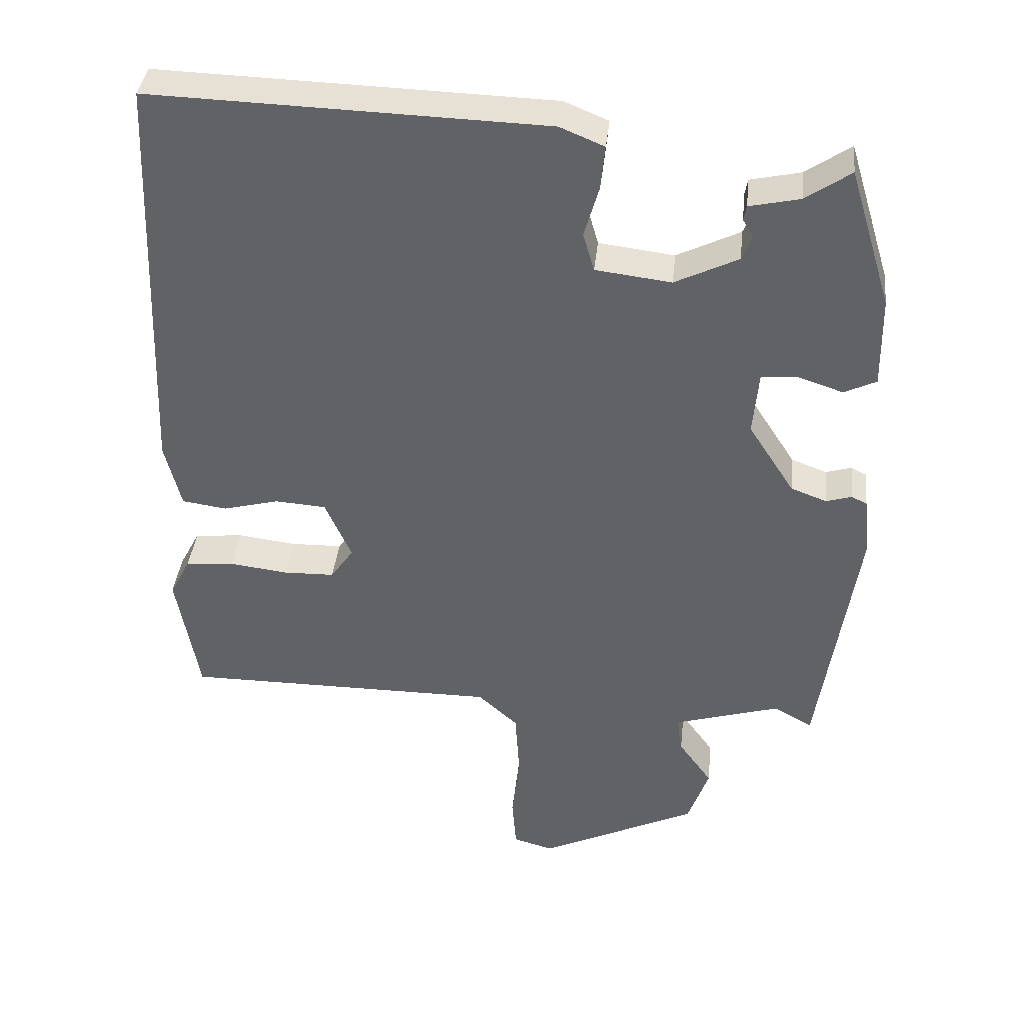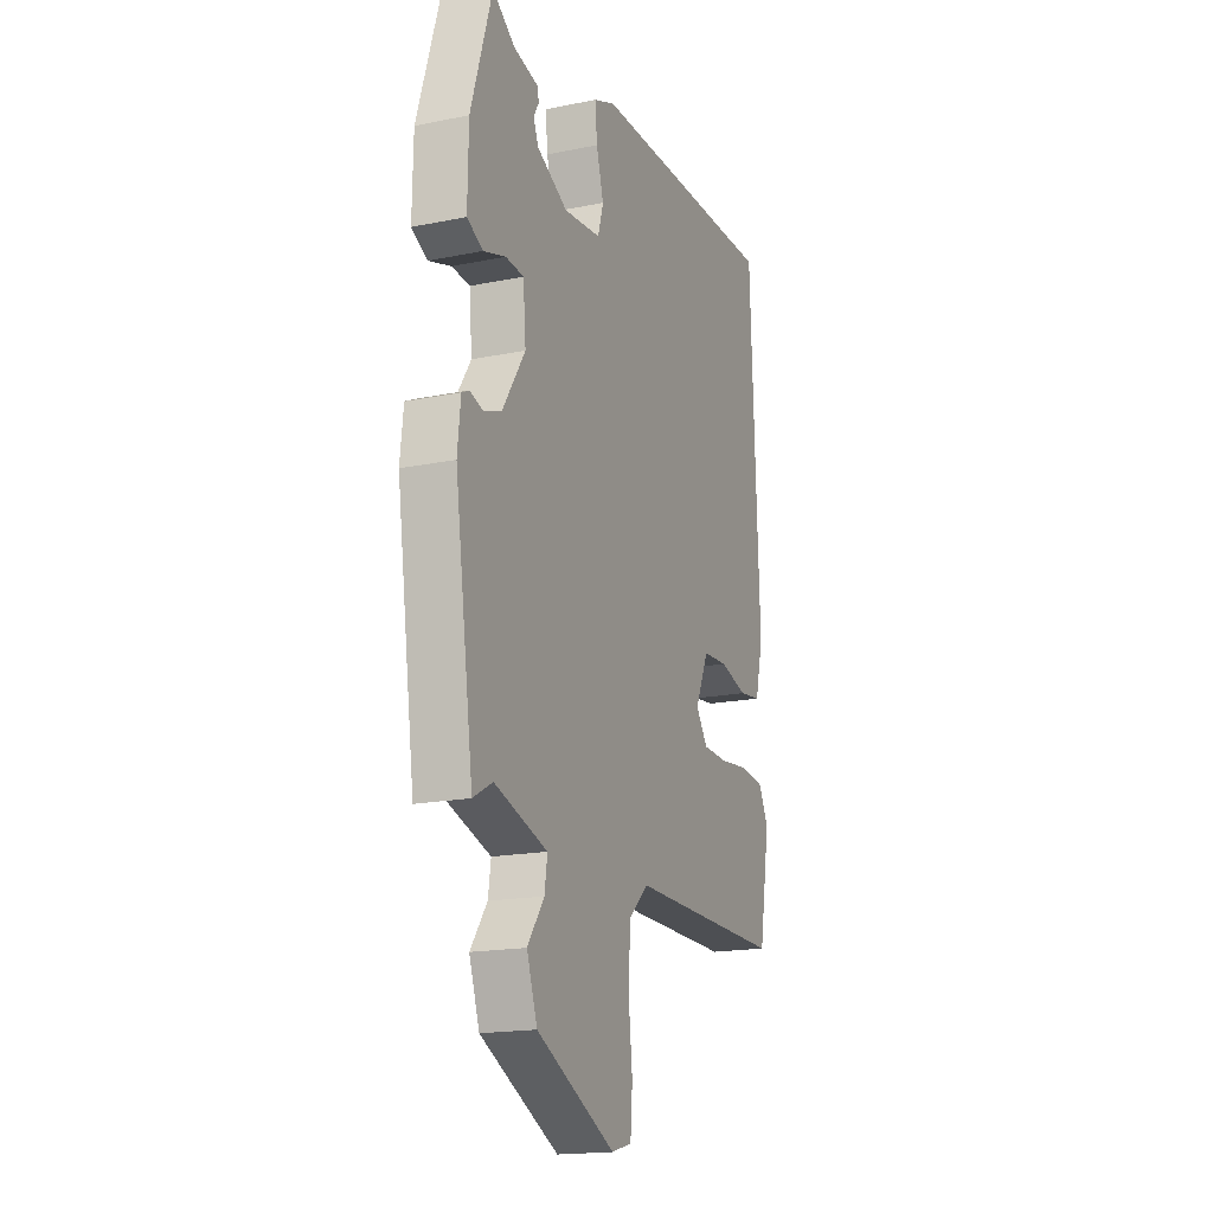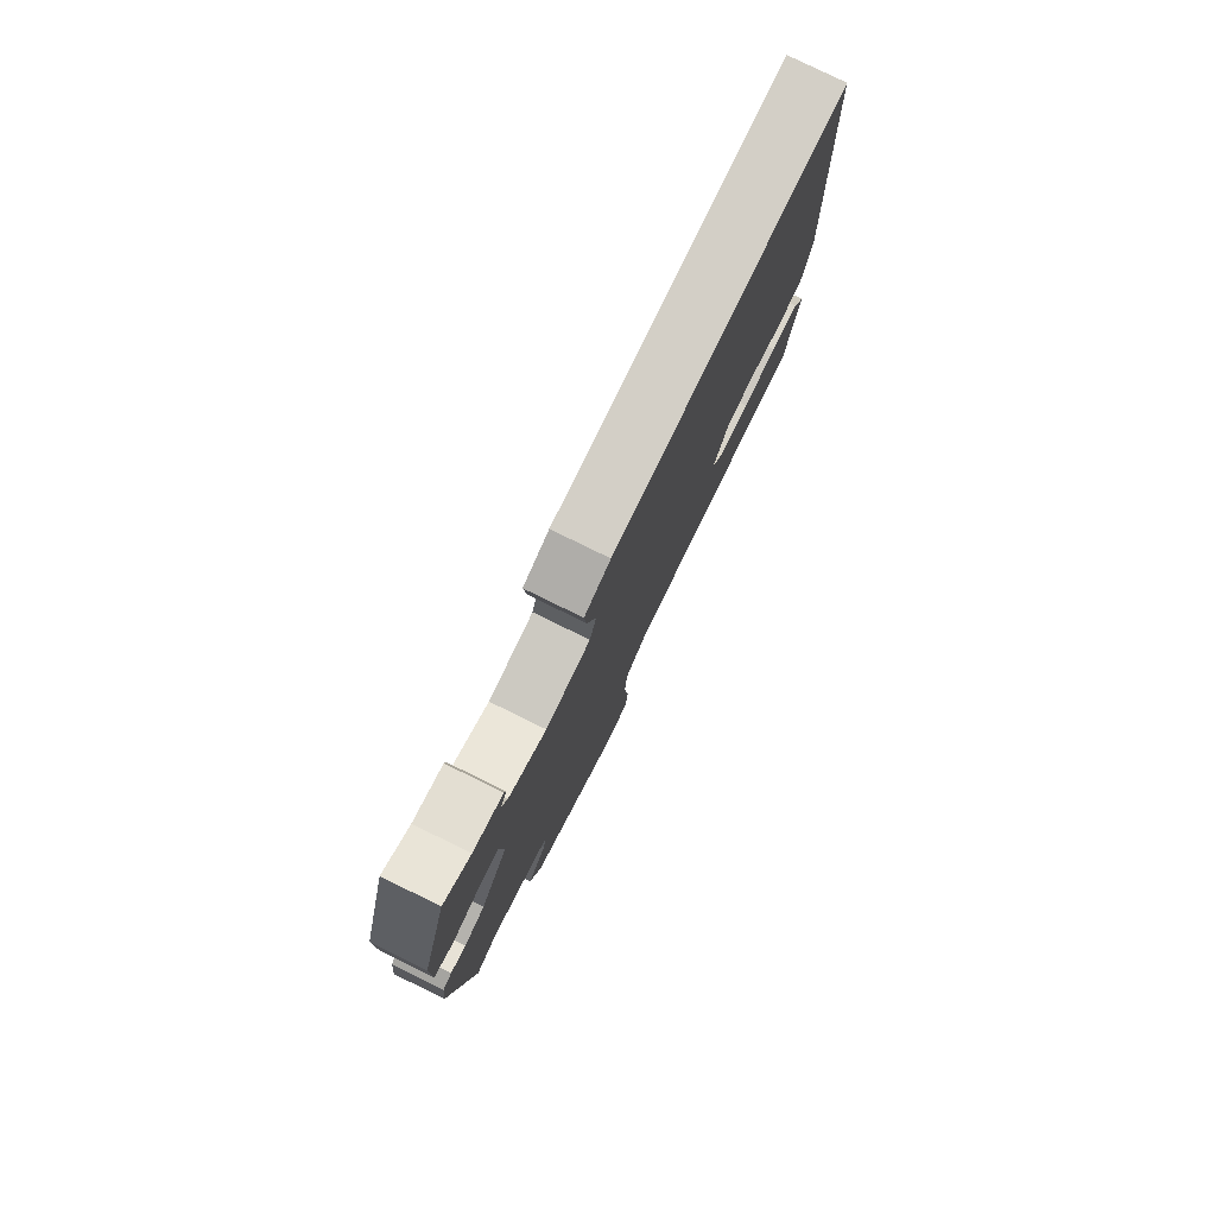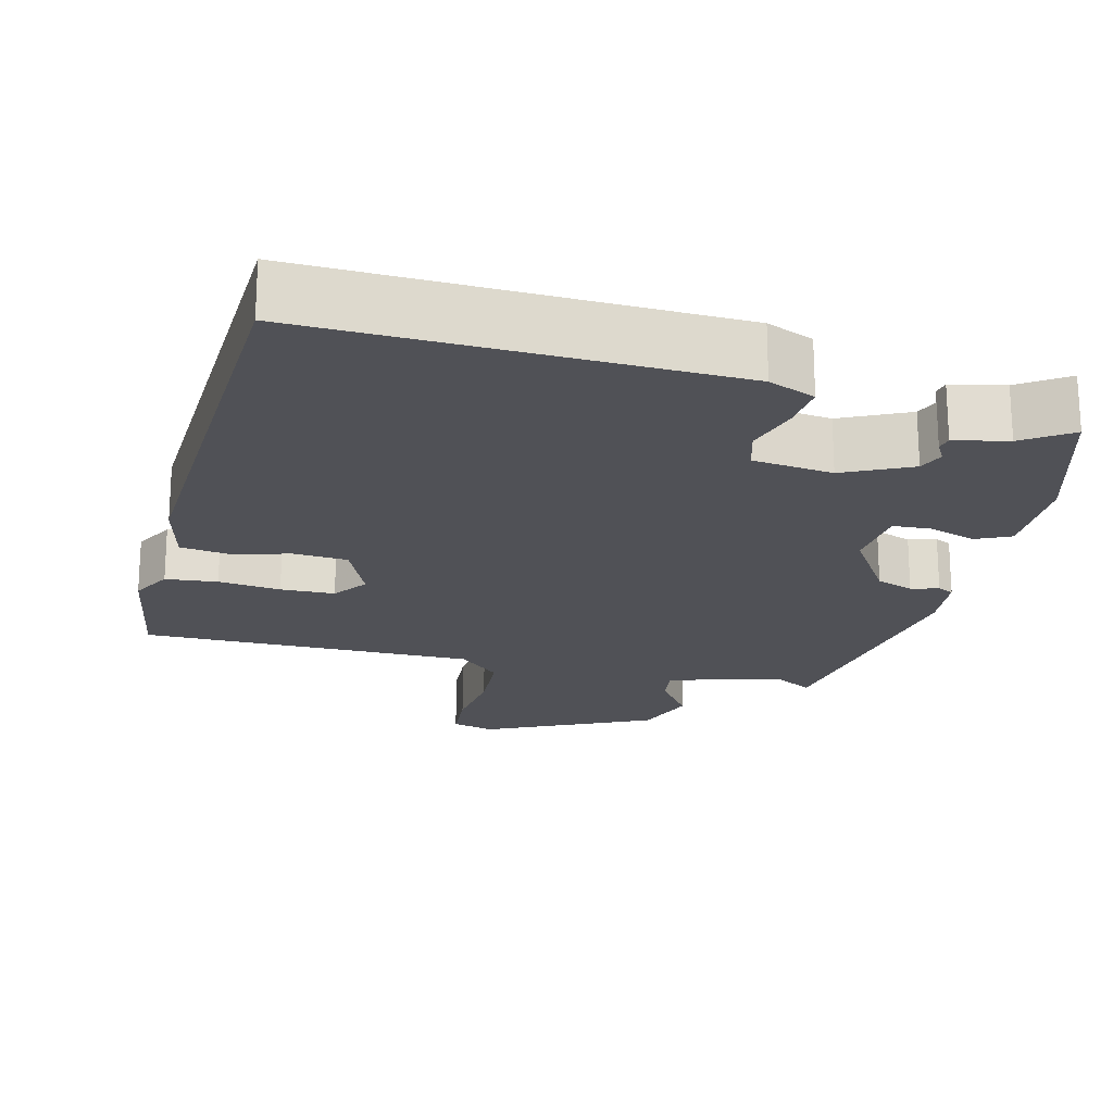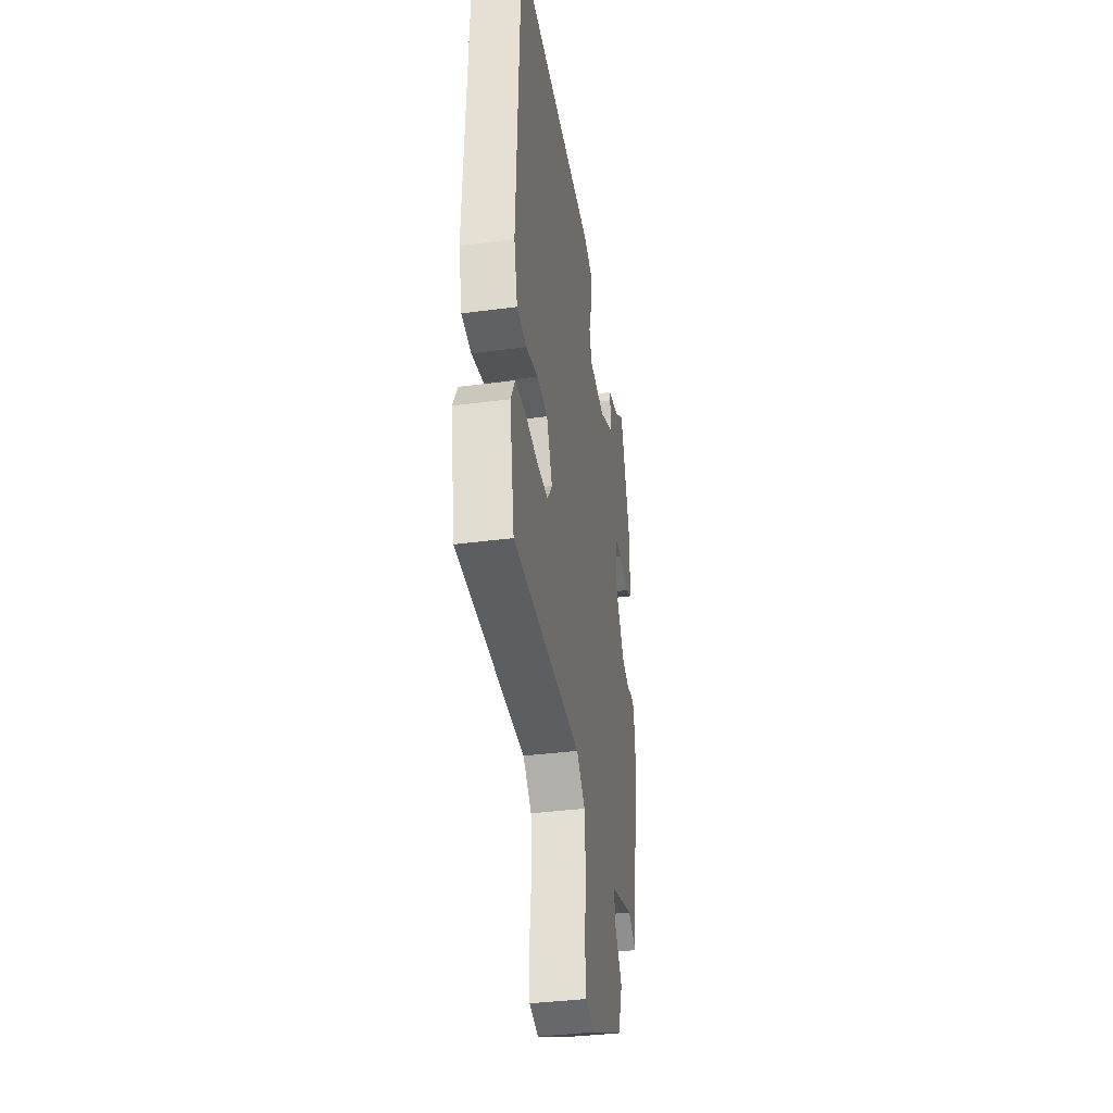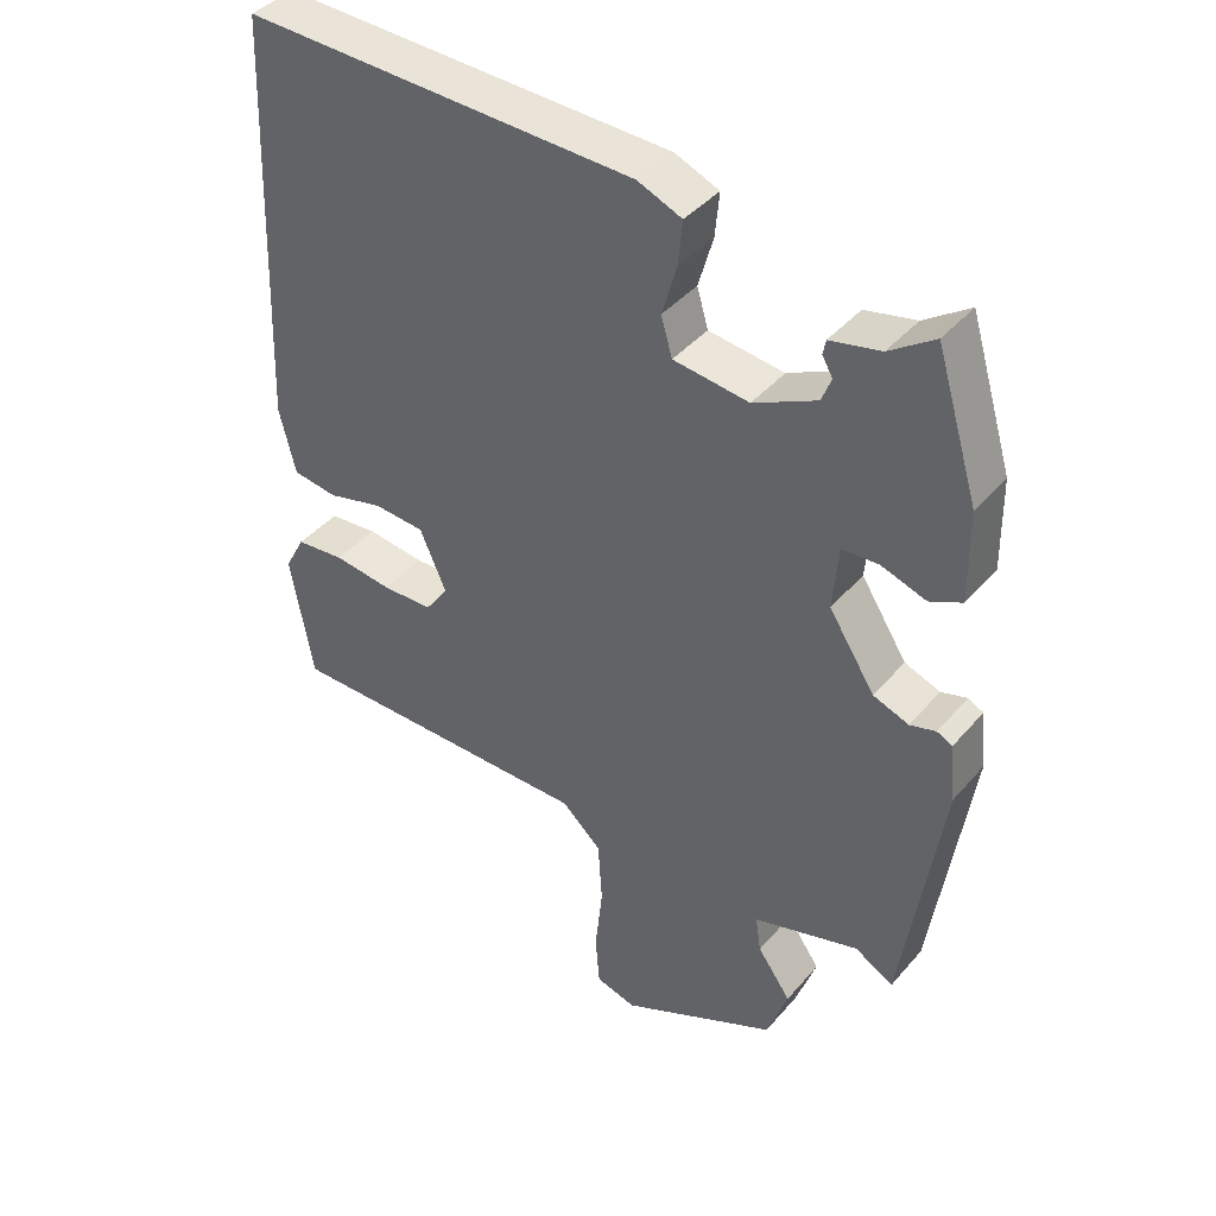
<metadata>
{"format":"obj","ext":"obj","renderer":"f3d","projection":"perspective","resolution":1024,"background":"white","views":[{"elev":38.6,"azim":6.2,"up":"+Z"},{"elev":-17.9,"azim":111.7,"up":"+Z"},{"elev":79.6,"azim":116.1,"up":"+Z"},{"elev":-20.3,"azim":-14.3,"up":"+Y"},{"elev":-37.5,"azim":-80.4,"up":"+Z"},{"elev":41.4,"azim":36.8,"up":"+Z"}]}
</metadata>
<code>
v -0.508 0.07 -0.485
v -0.54 0.07 -0.303
v -0.511 0.07 -0.248
v -0.441 0.07 -0.241
v -0.357 0.07 -0.251
v -0.284 0.07 -0.249
v -0.251 0.07 -0.202
v -0.289 0.07 -0.116
v -0.362 0.07 -0.111
v -0.442 0.07 -0.132
v -0.506 0.07 -0.123
v -0.529 0.07 -0.029
v -0.505 0.07 0.565
v 0.056 0.07 0.549
v 0.119 0.07 0.523
v 0.113 0.07 0.46
v 0.092 0.07 0.387
v 0.108 0.07 0.332
v 0.216 0.07 0.319
v 0.306 0.07 0.363
v 0.32 0.07 0.398
v 0.305 0.07 0.424
v 0.309 0.07 0.445
v 0.381 0.07 0.461
v 0.445 0.07 0.505
v 0.506 0.07 0.306
v 0.508 0.07 0.176
v 0.462 0.07 0.154
v 0.398 0.07 0.175
v 0.346 0.07 0.172
v 0.338 0.07 0.08
v 0.404 0.07 -0.022
v 0.455 0.07 -0.041
v 0.492 0.07 -0.03
v 0.514 0.07 -0.041
v 0.523 0.07 -0.124
v 0.469 0.07 -0.492
v 0.413 0.07 -0.461
v 0.261 0.07 -0.507
v 0.269 0.07 -0.56
v 0.317 0.07 -0.627
v 0.287 0.07 -0.713
v 0.06 0.07 -0.823
v 0.002 0.07 -0.807
v -0.004 0.07 -0.731
v 0.007 0.07 -0.63
v 0.001 0.07 -0.536
v -0.056 0.07 -0.484
v -0.508 0 -0.485
v -0.54 0 -0.303
v -0.511 0 -0.248
v -0.441 0 -0.241
v -0.357 0 -0.251
v -0.284 0 -0.249
v -0.251 0 -0.202
v -0.289 0 -0.116
v -0.362 0 -0.111
v -0.442 0 -0.132
v -0.506 0 -0.123
v -0.529 0 -0.029
v -0.505 0 0.565
v 0.056 0 0.549
v 0.119 0 0.523
v 0.113 0 0.46
v 0.092 0 0.387
v 0.108 0 0.332
v 0.216 0 0.319
v 0.306 0 0.363
v 0.32 0 0.398
v 0.305 0 0.424
v 0.309 0 0.445
v 0.381 0 0.461
v 0.445 0 0.505
v 0.506 0 0.306
v 0.508 0 0.176
v 0.462 0 0.154
v 0.398 0 0.175
v 0.346 0 0.172
v 0.338 0 0.08
v 0.404 0 -0.022
v 0.455 0 -0.041
v 0.492 0 -0.03
v 0.514 0 -0.041
v 0.523 0 -0.124
v 0.469 0 -0.492
v 0.413 0 -0.461
v 0.261 0 -0.507
v 0.269 0 -0.56
v 0.317 0 -0.627
v 0.287 0 -0.713
v 0.06 0 -0.823
v 0.002 0 -0.807
v -0.004 0 -0.731
v 0.007 0 -0.63
v 0.001 0 -0.536
v -0.056 0 -0.484
f 44 45 46
f 43 44 46
f 42 43 46
f 41 42 46
f 40 41 46
f 39 40 46 47
f 38 39 47 48
f 36 37 38
f 35 36 38
f 34 35 38
f 33 34 38
f 38 48 1
f 33 38 1
f 32 33 1
f 27 28 29
f 26 27 29
f 25 26 29
f 24 25 29
f 24 29 30
f 21 22 23 24
f 20 21 24 30
f 19 20 30 31
f 15 16 17
f 14 15 17
f 13 14 17
f 12 13 17
f 11 12 17
f 10 11 17
f 9 10 17
f 8 9 17 18
f 18 19 31
f 8 18 31
f 7 8 31
f 3 4 5
f 2 3 5
f 1 2 5
f 1 5 6
f 32 1 6
f 6 7 31 32
f 94 93 92
f 94 92 91
f 94 91 90
f 94 90 89
f 94 89 88
f 95 94 88 87
f 96 95 87 86
f 86 85 84
f 86 84 83
f 86 83 82
f 86 82 81
f 49 96 86
f 49 86 81
f 49 81 80
f 77 76 75
f 77 75 74
f 77 74 73
f 77 73 72
f 78 77 72
f 72 71 70 69
f 78 72 69 68
f 79 78 68 67
f 65 64 63
f 65 63 62
f 65 62 61
f 65 61 60
f 65 60 59
f 65 59 58
f 65 58 57
f 66 65 57 56
f 79 67 66
f 79 66 56
f 79 56 55
f 53 52 51
f 53 51 50
f 53 50 49
f 54 53 49
f 54 49 80
f 80 79 55 54
f 1 49 50 2
f 2 50 51 3
f 3 51 52 4
f 4 52 53 5
f 5 53 54 6
f 6 54 55 7
f 7 55 56 8
f 8 56 57 9
f 9 57 58 10
f 10 58 59 11
f 11 59 60 12
f 12 60 61 13
f 13 61 62 14
f 14 62 63 15
f 15 63 64 16
f 16 64 65 17
f 17 65 66 18
f 18 66 67 19
f 19 67 68 20
f 20 68 69 21
f 21 69 70 22
f 22 70 71 23
f 23 71 72 24
f 24 72 73 25
f 25 73 74 26
f 26 74 75 27
f 27 75 76 28
f 28 76 77 29
f 29 77 78 30
f 30 78 79 31
f 31 79 80 32
f 32 80 81 33
f 33 81 82 34
f 34 82 83 35
f 35 83 84 36
f 36 84 85 37
f 37 85 86 38
f 38 86 87 39
f 39 87 88 40
f 40 88 89 41
f 41 89 90 42
f 42 90 91 43
f 43 91 92 44
f 44 92 93 45
f 45 93 94 46
f 46 94 95 47
f 47 95 96 48
f 48 96 49 1

</code>
